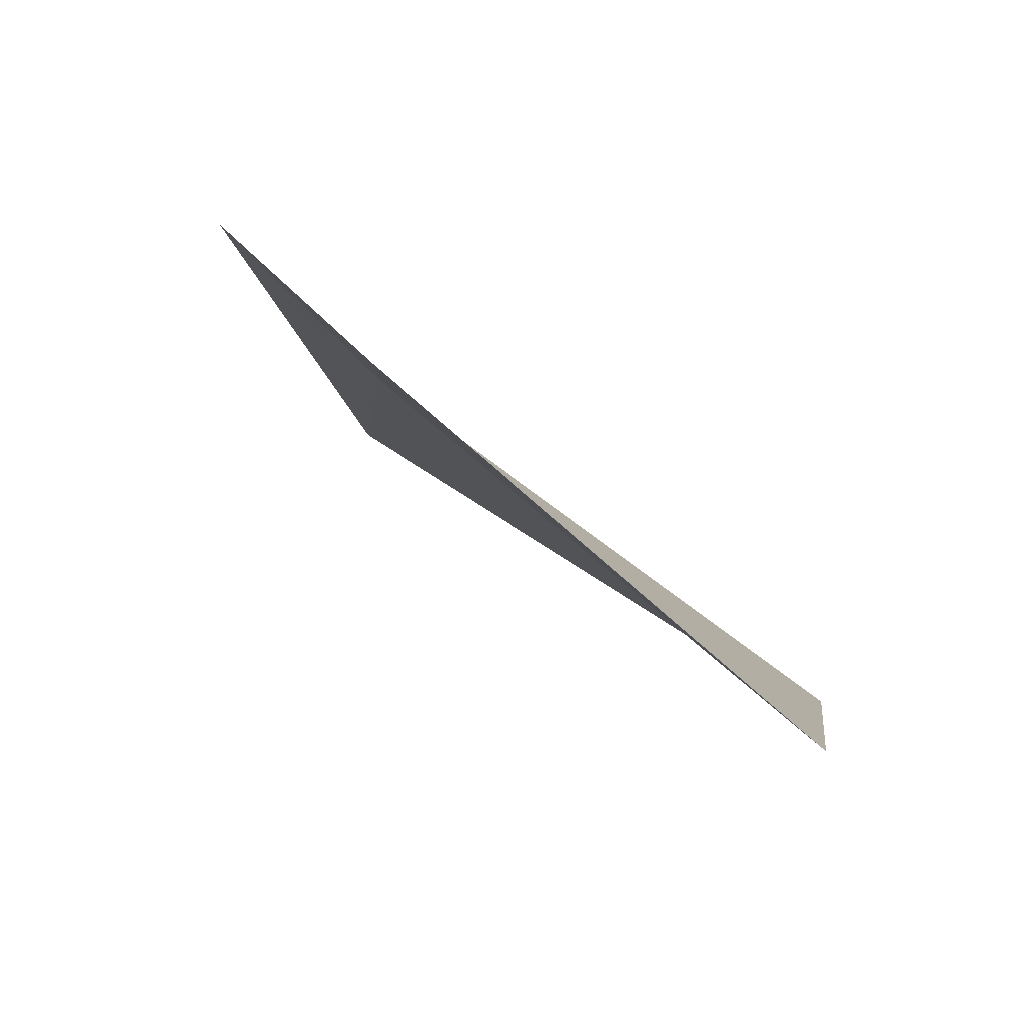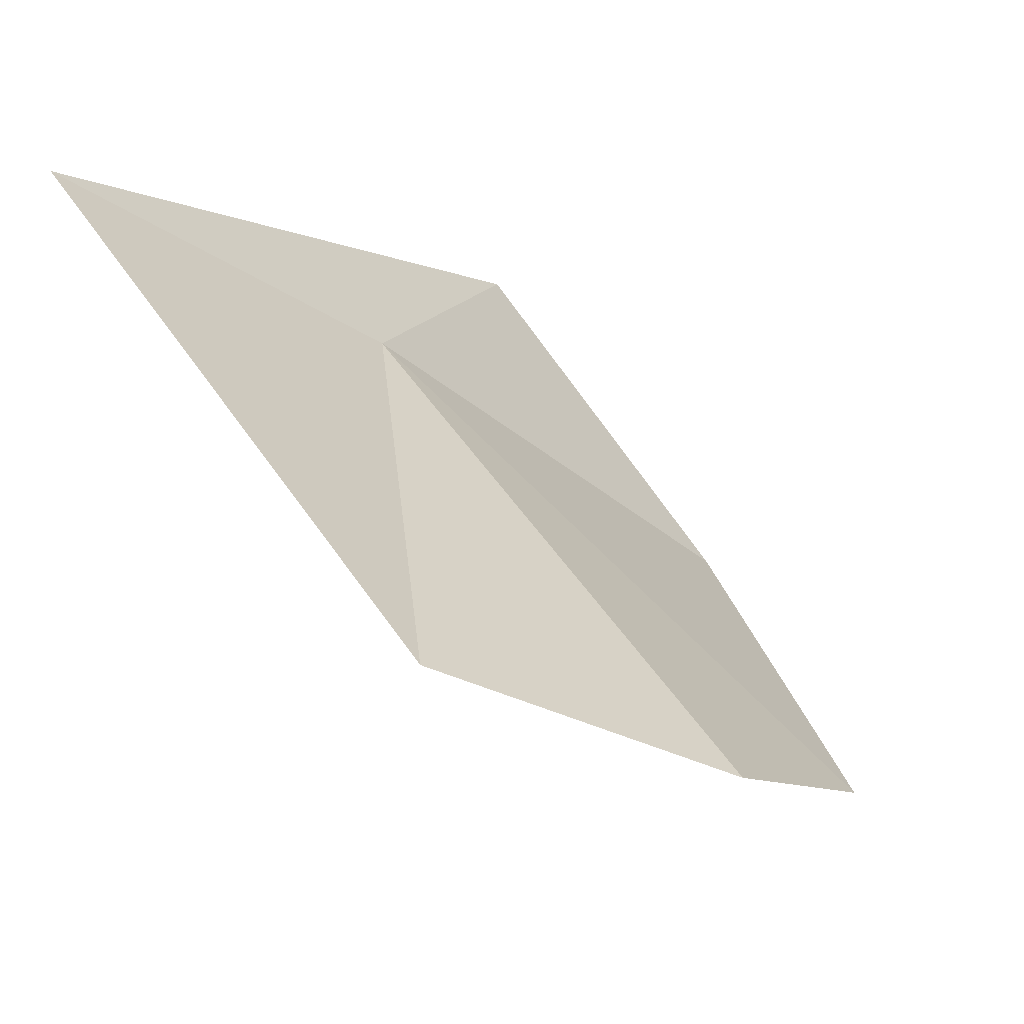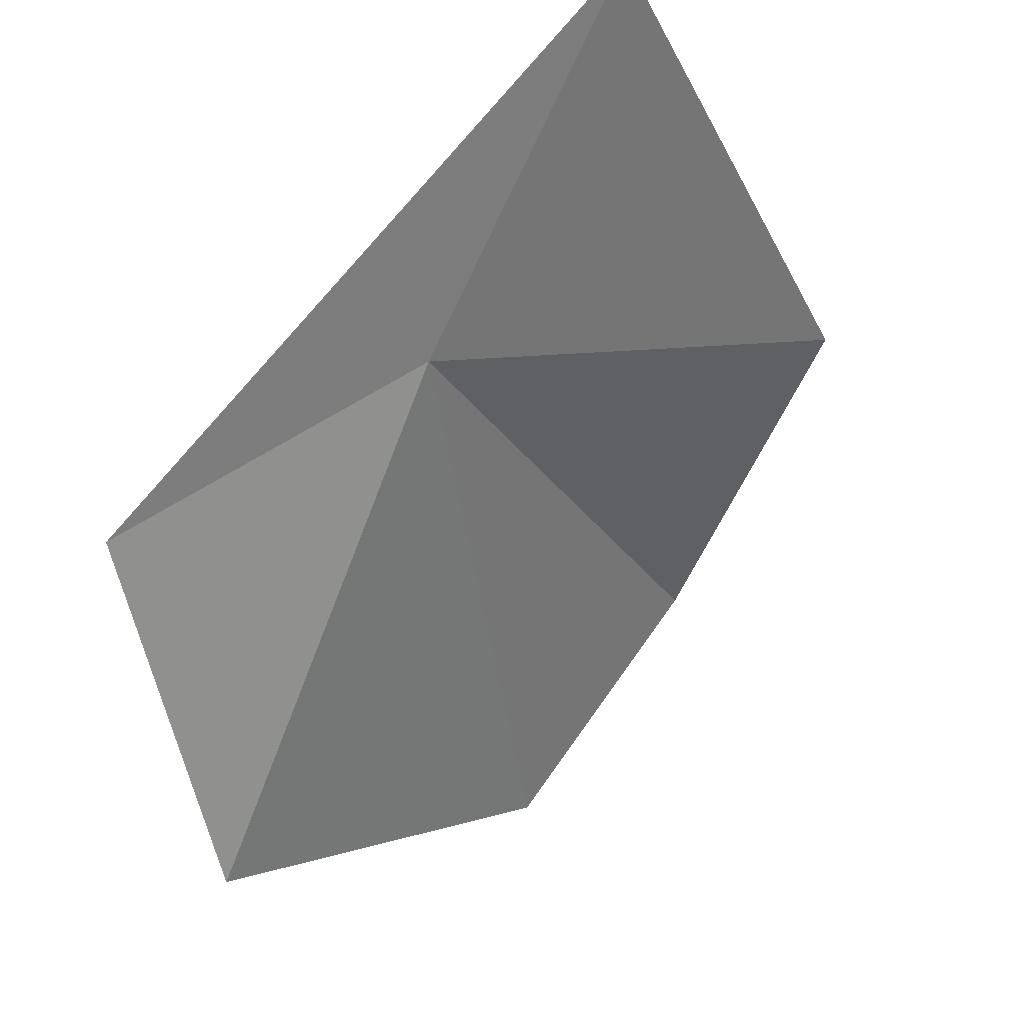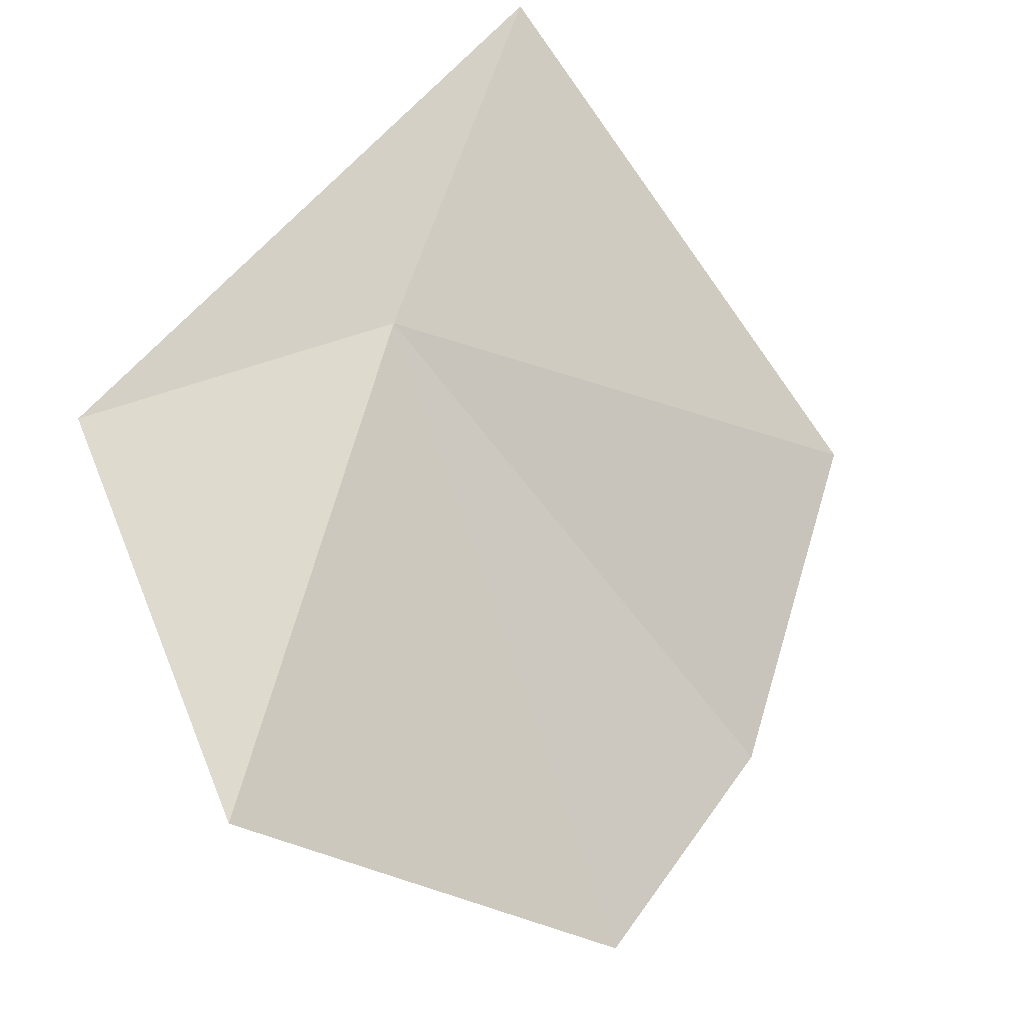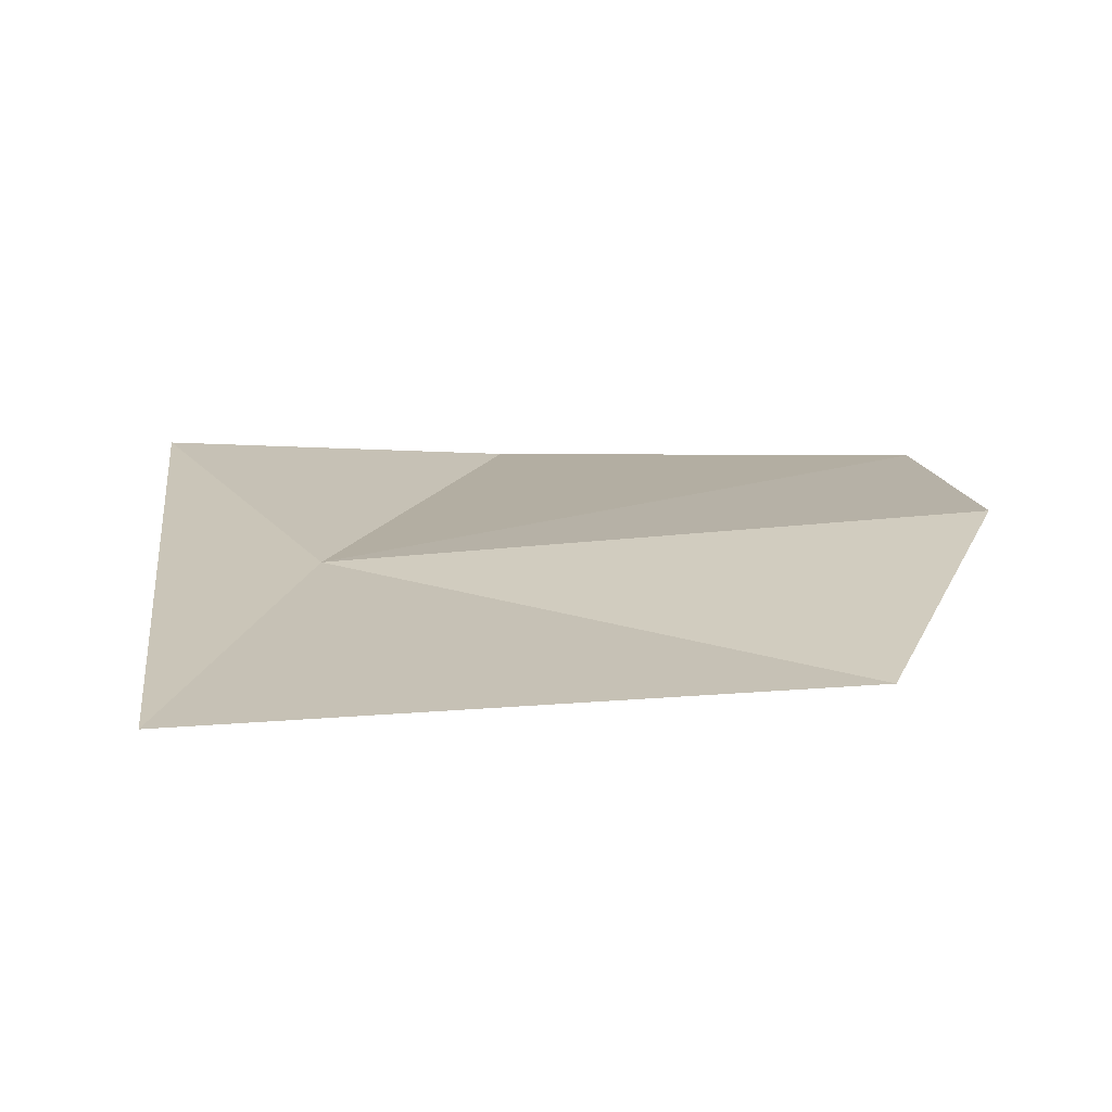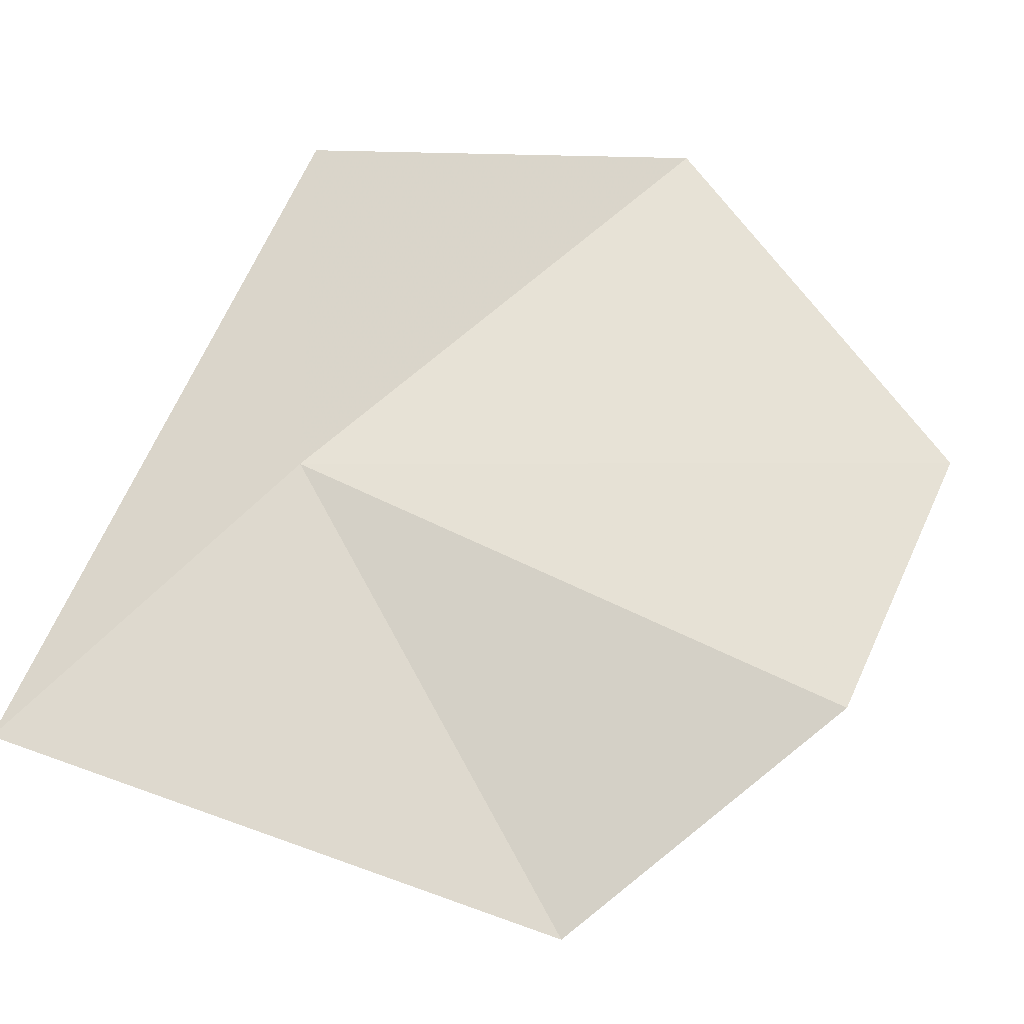
<metadata>
{"format":"obj","ext":"obj","renderer":"f3d","projection":"perspective","resolution":1024,"background":"white","views":[{"elev":-30.8,"azim":-37.0,"up":"+Y"},{"elev":53.2,"azim":40.1,"up":"+Z"},{"elev":-24.5,"azim":-79.9,"up":"+Z"},{"elev":-68.1,"azim":-67.7,"up":"+Z"},{"elev":64.6,"azim":-21.4,"up":"+Z"},{"elev":22.5,"azim":24.3,"up":"+Y"}]}
</metadata>
<code>
v 44.83 17.66 19.5
v 46.44 17.7 18.85
v 46.36 17.23 19.45
v 45.51 18.32 18.4
v 45.82 16.72 20
v 44.32 17.09 20.25
v 44.62 18.38 18.97
f 1 3 2
f 1 2 4
f 1 5 3
f 1 6 5
f 1 4 7
f 1 7 6

</code>
